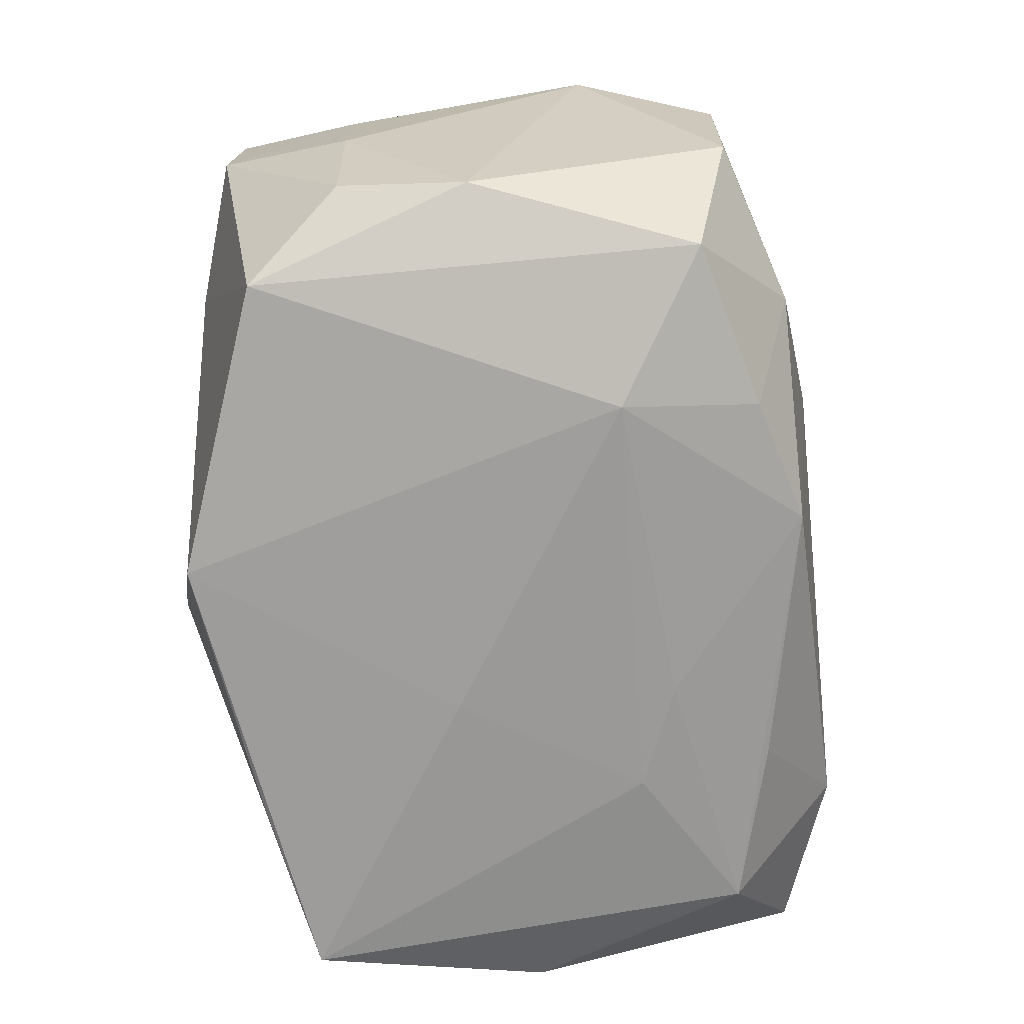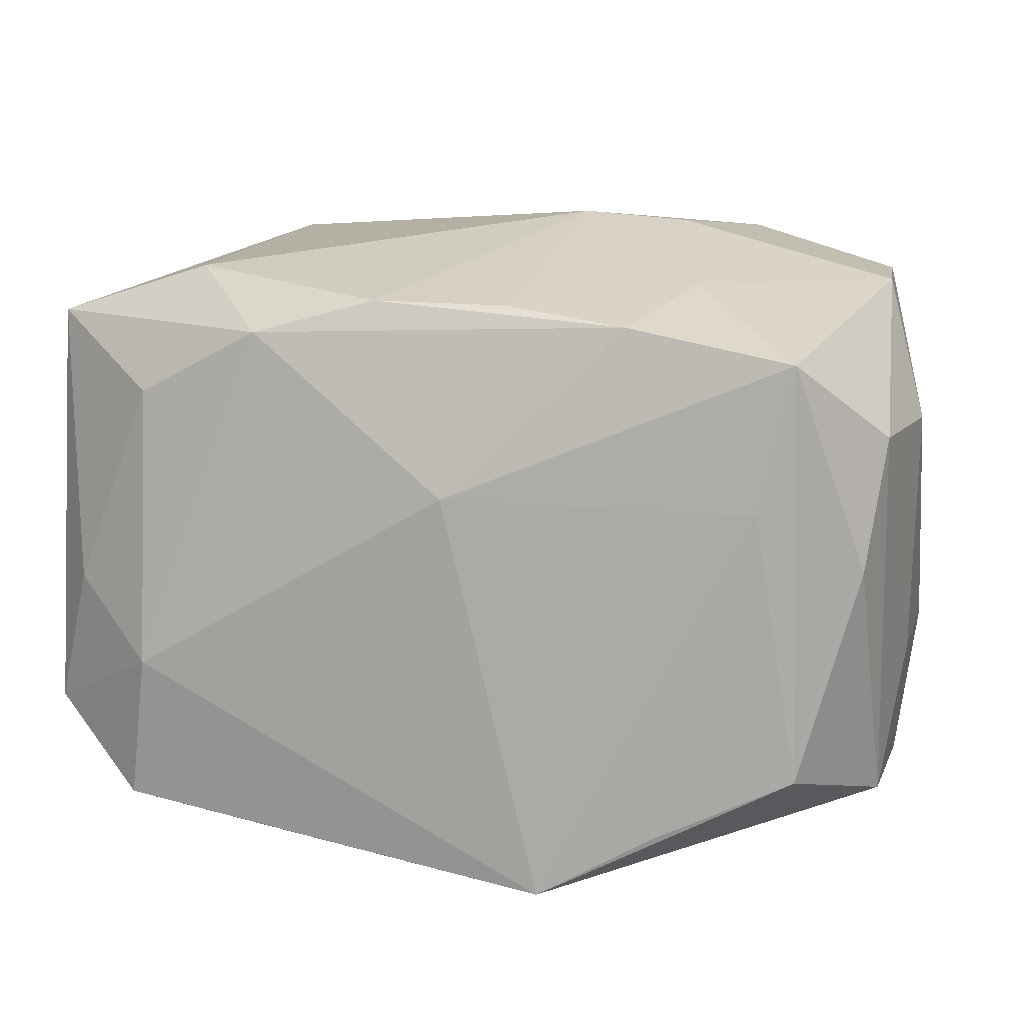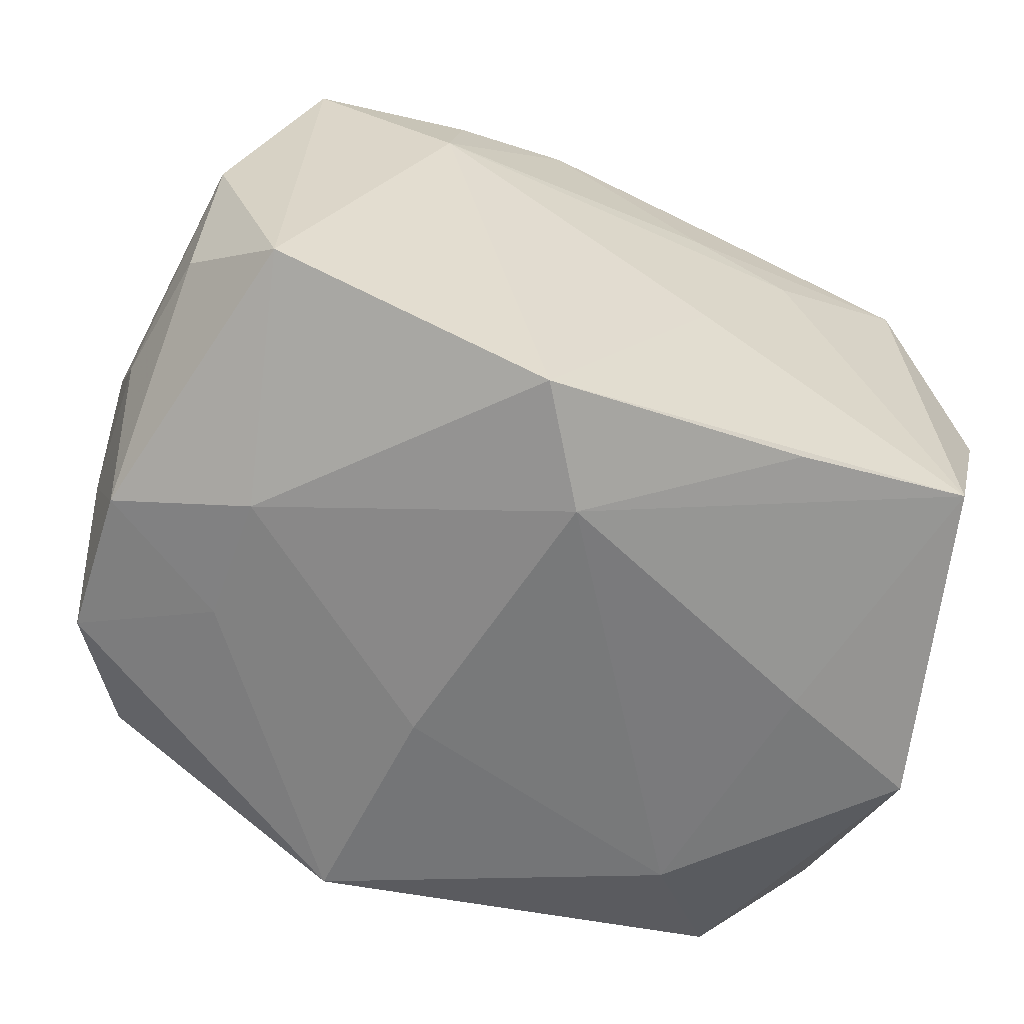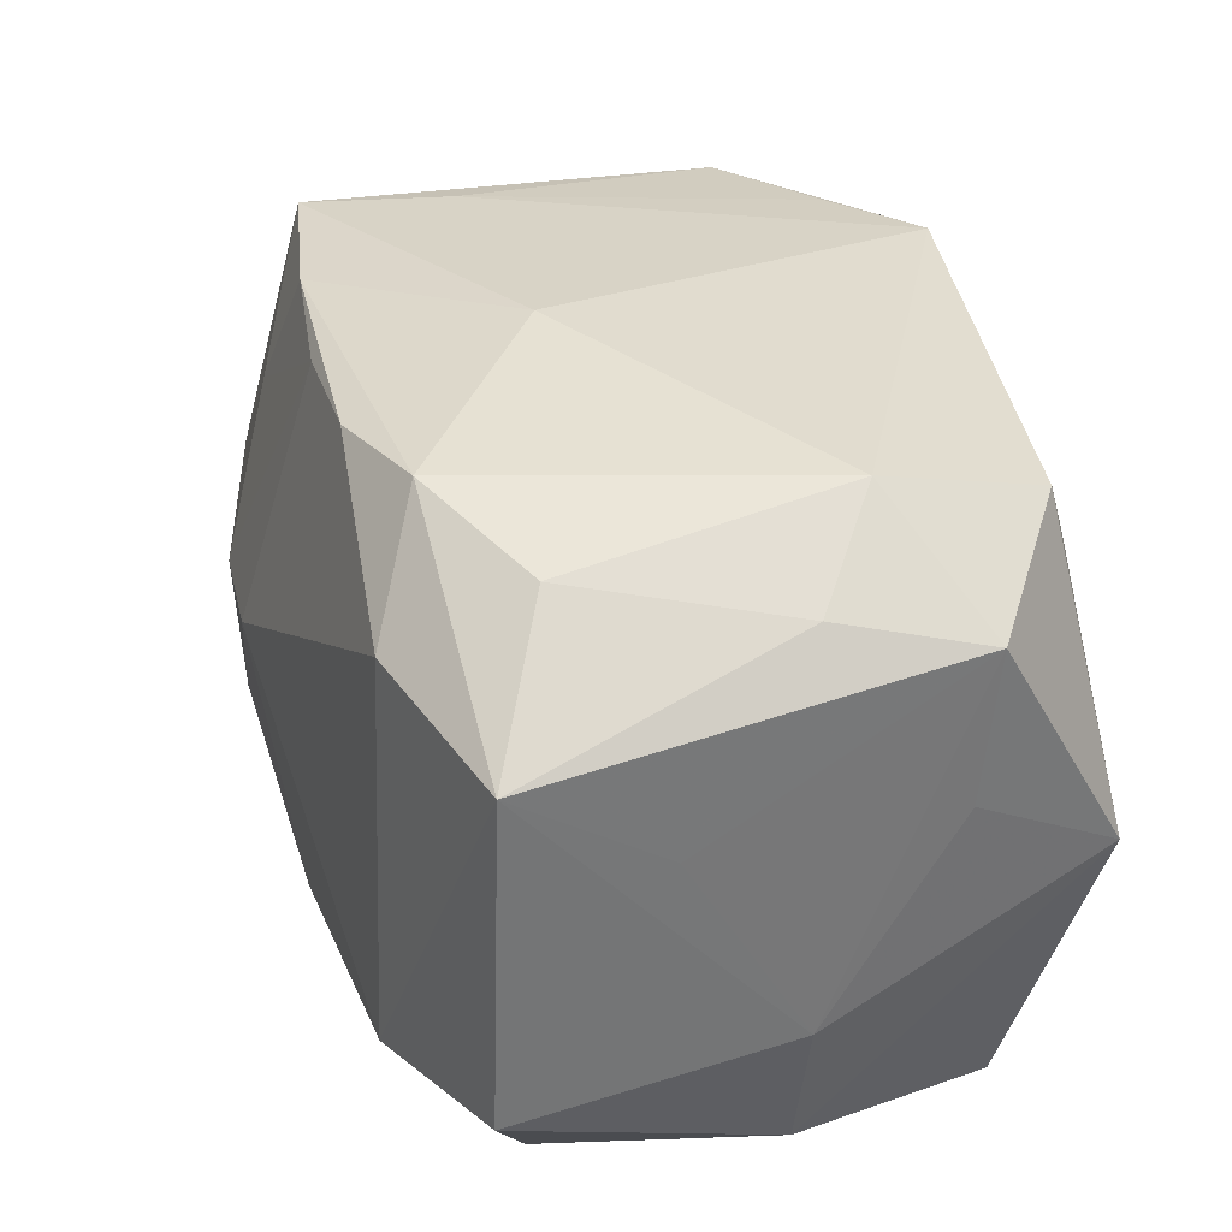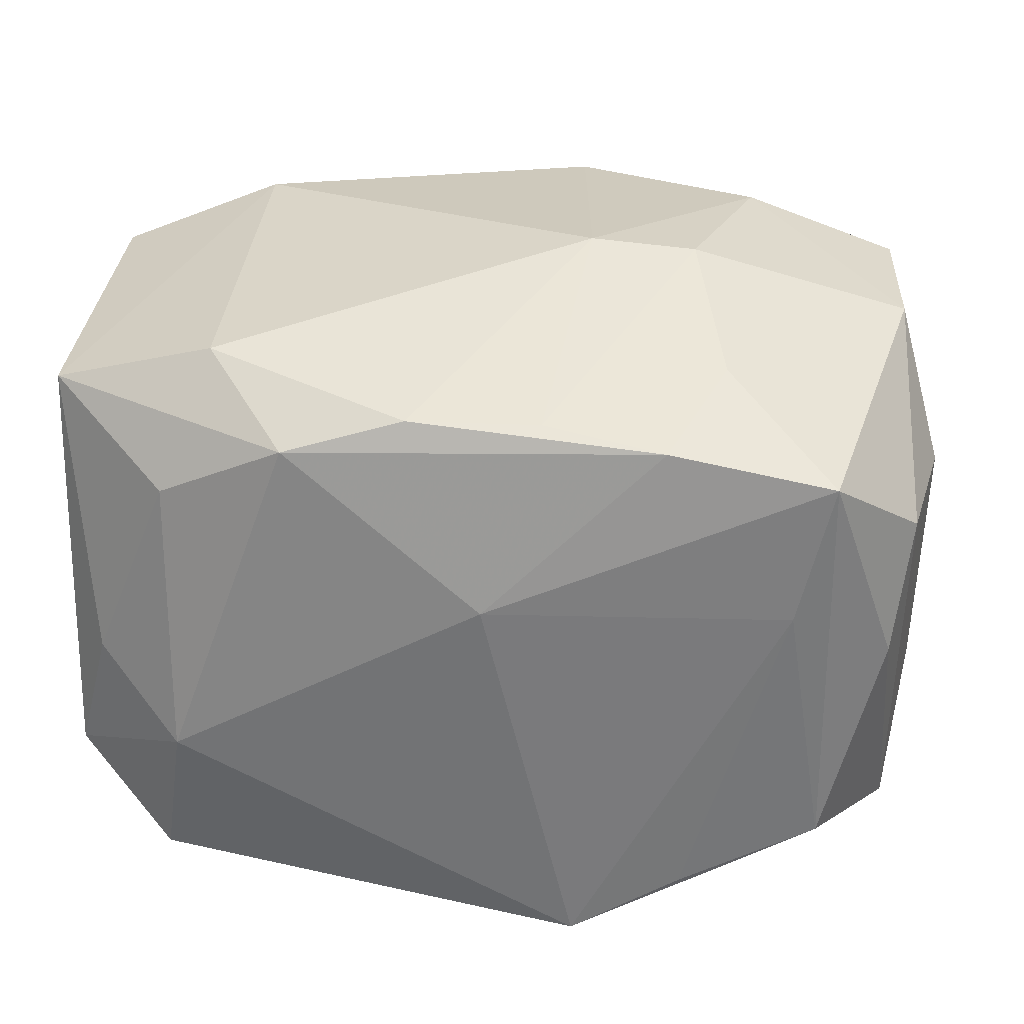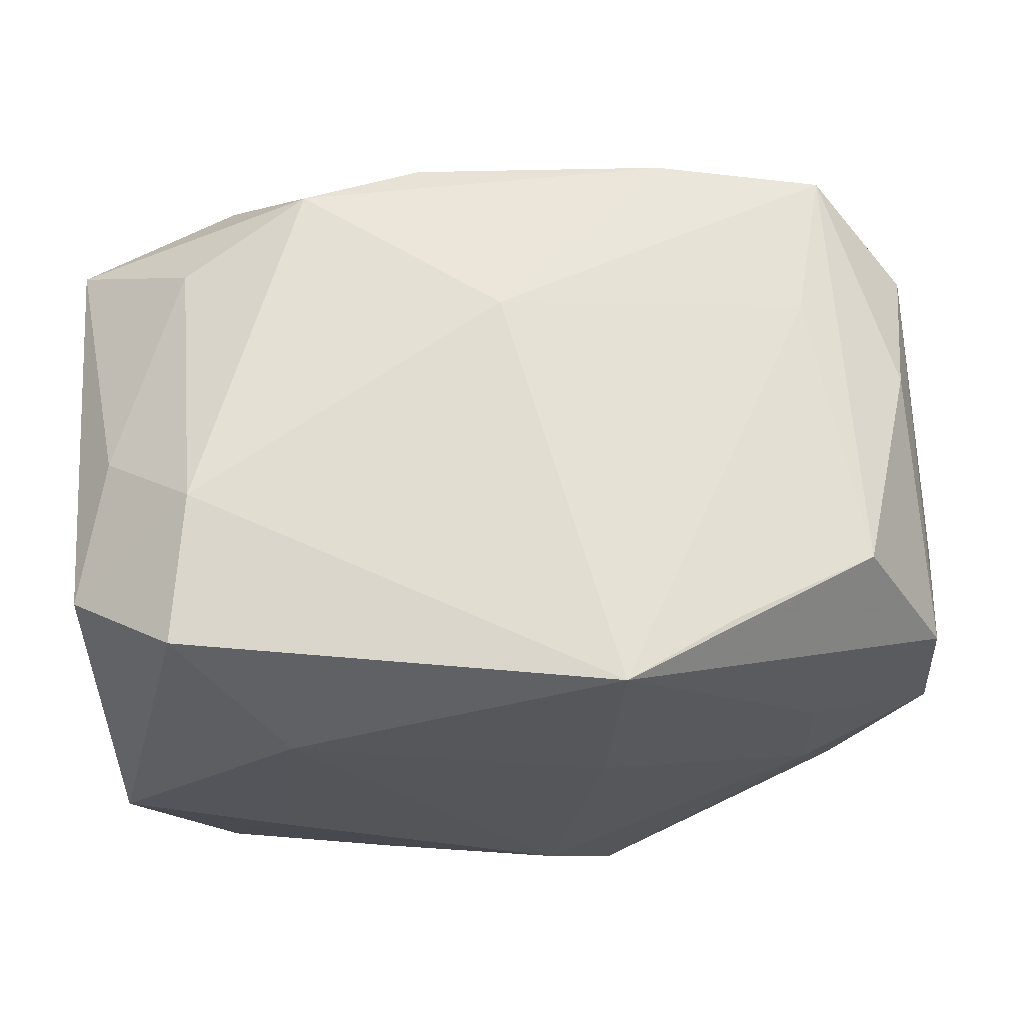
<metadata>
{"format":"obj","ext":"obj","renderer":"f3d","projection":"perspective","resolution":1024,"background":"white","views":[{"elev":-70.0,"azim":97.8,"up":"+Z"},{"elev":11.1,"azim":11.1,"up":"+Y"},{"elev":-58.5,"azim":157.5,"up":"+Y"},{"elev":33.1,"azim":-107.5,"up":"+Z"},{"elev":30.0,"azim":4.2,"up":"+Y"},{"elev":64.4,"azim":-3.9,"up":"+Z"}]}
</metadata>
<code>
v 0.01069 0.0151 0.01853
v -0.01643 0.01862 -0.01157
v 0.02515 0.01657 0.001047
v 0.02446 0.0006313 0.0155
v 0.02751 -0.006083 -0.003943
v 0.00191 -0.01959 -0.0124
v 0.02128 0.01411 -0.0169
v -0.02478 -0.001014 -0.01621
v -0.02508 -0.01787 -0.0006239
v 0.02739 0.008498 0.005531
v -0.01582 -0.01859 -0.004535
v 0.02082 -0.01183 0.01723
v -0.02403 -0.001675 0.01495
v 0.005681 -0.01921 0.01895
v 0.01839 0.004434 0.01861
v 0.02641 -0.006232 -0.01209
v 0.003493 0.0161 0.01736
v 0.02249 -0.01162 -0.01746
v 0.01866 -0.01648 -0.003779
v 0.01308 0.008514 -0.01935
v -0.009584 -0.01605 -0.01881
v 0.004337 0.01825 -0.01731
v -0.0263 -0.009966 0.01325
v -0.0262 0.01511 -0.00996
v -0.02015 -0.0147 0.01769
v -0.005098 0.00957 -0.01868
v 0.01163 0.01641 -0.01751
v 0.02693 -0.006196 0.004983
v -0.02641 -0.001274 -0.008029
v -0.02641 0.005853 0.004478
v -0.02641 0.01456 0.01014
v -0.01148 0.01434 0.01849
v 0.01829 -0.01645 0.004056
v 0.02617 0.001393 -0.01486
v 0.02046 0.01315 0.01852
v 0.01241 -0.01556 0.01827
v -0.0202 -0.01432 -0.01922
v 0.0001421 0.005013 0.02022
v 0.01198 0.0201 0.0009006
v -0.02009 0.01197 -0.01742
v -0.01096 0.006953 -0.01876
v -0.01882 -0.005979 0.01902
v -0.01055 0.01479 -0.01727
v -0.004302 0.01629 0.0178
v -0.02623 -0.009095 0.004225
v 0.02564 0.008421 0.0137
v 0.0249 0.0165 -0.008415
v 0.00622 -0.01793 -0.01874
v -0.01916 0.01034 0.01645
v -0.01647 0.01768 0.01204
v 0.005596 0.0206 0.0008013
v 0.01402 0.01694 0.01118
v 0.02621 -0.01427 0.0003493
v -0.004132 -0.003291 -0.01944
v 0.004918 -0.01959 0.005245
v -0.0138 -0.01895 0.01057
v 0.02549 -0.01417 0.009593
v 0.01568 0.01911 -0.01037
f 29 31 24
f 42 14 38
f 25 14 42
f 30 31 29
f 23 9 25
f 25 42 23
f 31 30 23
f 23 30 29
f 57 14 33
f 25 9 56
f 56 14 25
f 12 14 57
f 6 37 21
f 2 24 31
f 51 22 2
f 2 40 24
f 31 23 13
f 13 23 42
f 29 9 45
f 45 23 29
f 9 23 45
f 32 42 38
f 58 22 51
f 55 56 6
f 14 56 55
f 6 21 48
f 48 20 18
f 48 21 37
f 57 33 53
f 6 56 11
f 11 56 9
f 11 37 6
f 9 37 11
f 4 12 57
f 35 12 4
f 15 12 35
f 15 35 38
f 38 14 15
f 7 58 47
f 18 20 7
f 8 40 37
f 24 40 8
f 29 24 8
f 8 9 29
f 8 37 9
f 37 40 41
f 22 40 43
f 43 2 22
f 40 2 43
f 35 52 1
f 1 52 17
f 38 35 1
f 1 32 38
f 3 52 35
f 3 10 47
f 47 58 3
f 49 32 31
f 42 32 49
f 31 13 49
f 49 13 42
f 31 32 50
f 50 2 31
f 51 2 50
f 57 53 28
f 19 48 18
f 18 53 19
f 6 48 19
f 19 53 33
f 19 55 6
f 19 33 14
f 14 55 19
f 47 10 34
f 34 7 47
f 18 7 34
f 14 12 36
f 36 15 14
f 12 15 36
f 27 20 22
f 27 7 20
f 22 58 27
f 58 7 27
f 37 41 54
f 54 41 20
f 54 48 37
f 20 48 54
f 22 20 26
f 20 41 26
f 26 40 22
f 26 41 40
f 44 1 17
f 32 1 44
f 44 50 32
f 44 17 51
f 51 50 44
f 46 3 35
f 10 3 46
f 35 4 46
f 46 4 57
f 57 28 46
f 46 28 10
f 52 3 39
f 51 17 39
f 17 52 39
f 39 58 51
f 39 3 58
f 10 28 5
f 5 34 10
f 5 28 53
f 18 34 16
f 34 5 16
f 16 53 18
f 16 5 53

</code>
